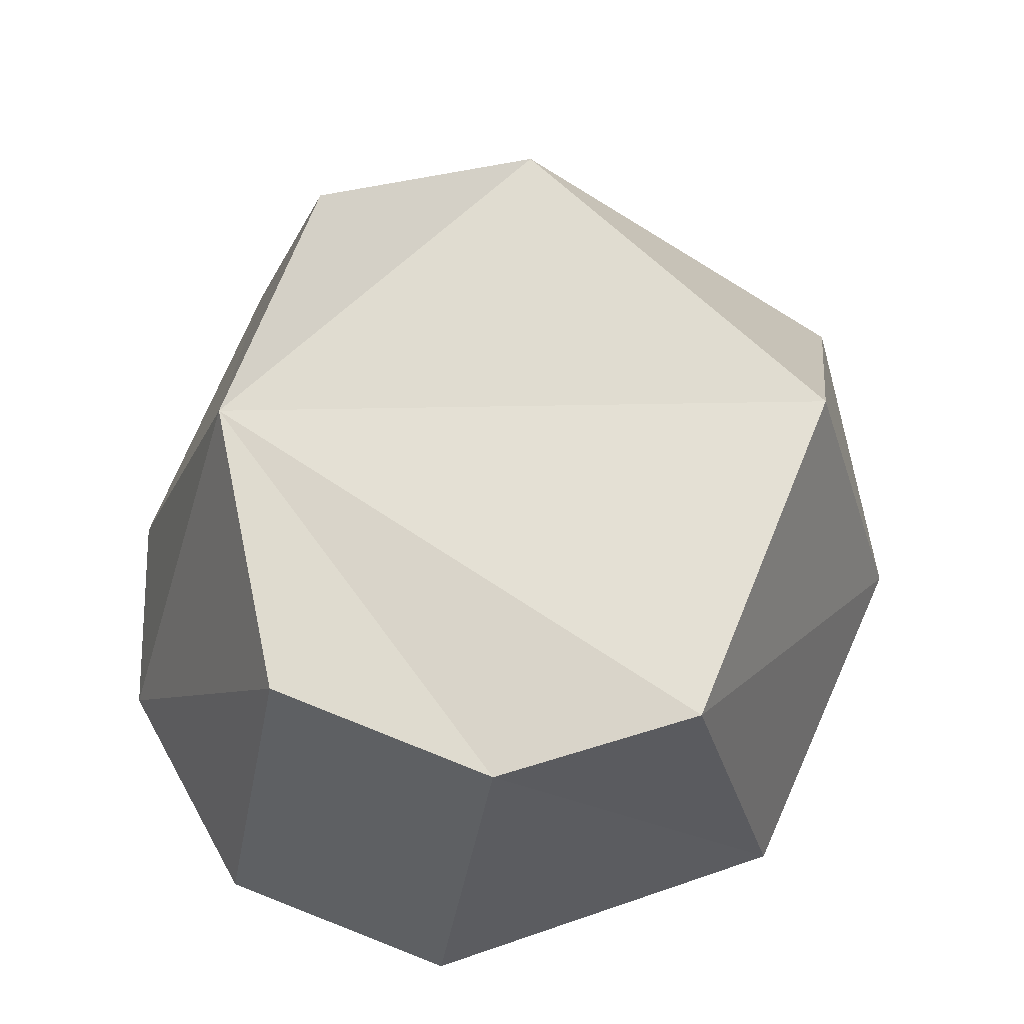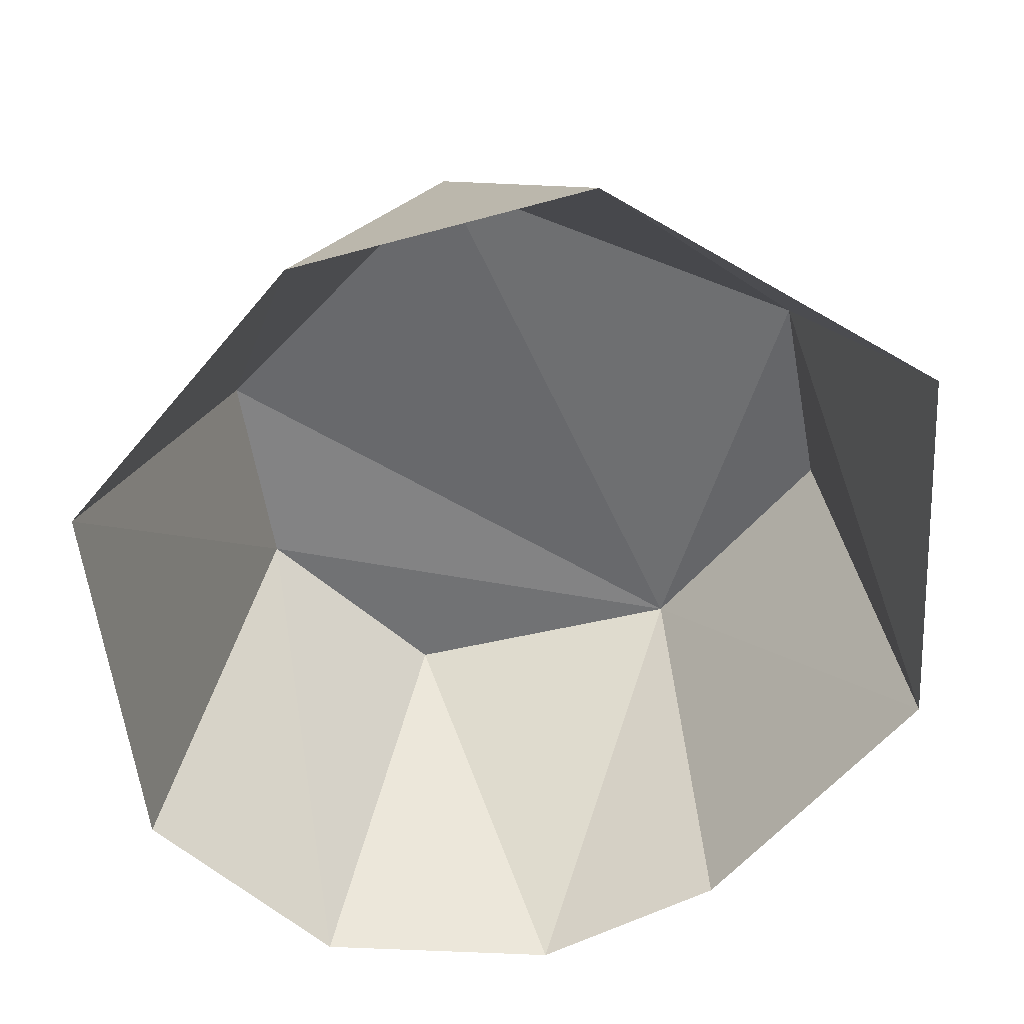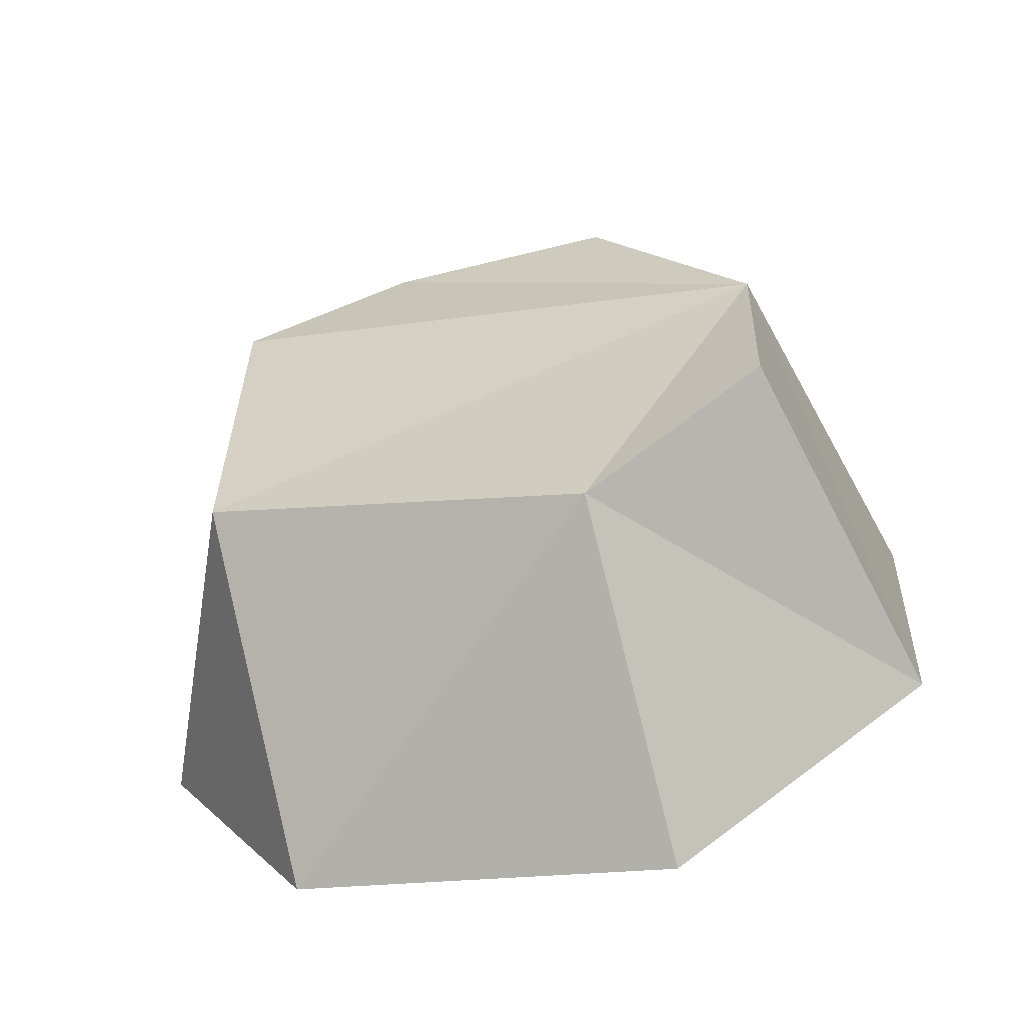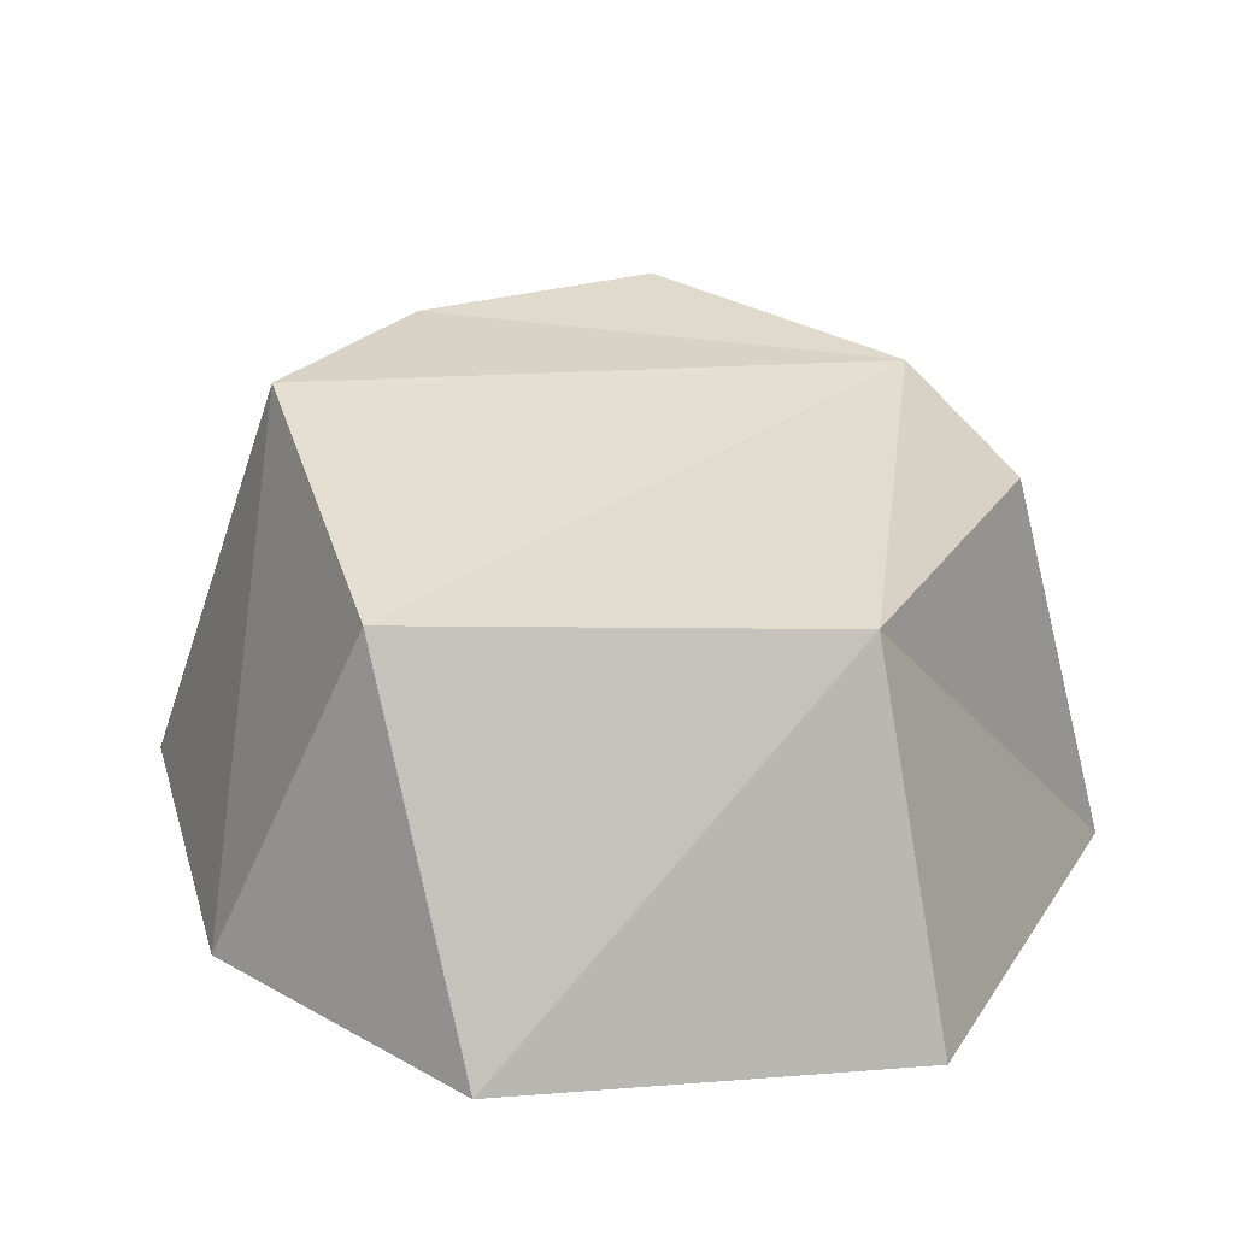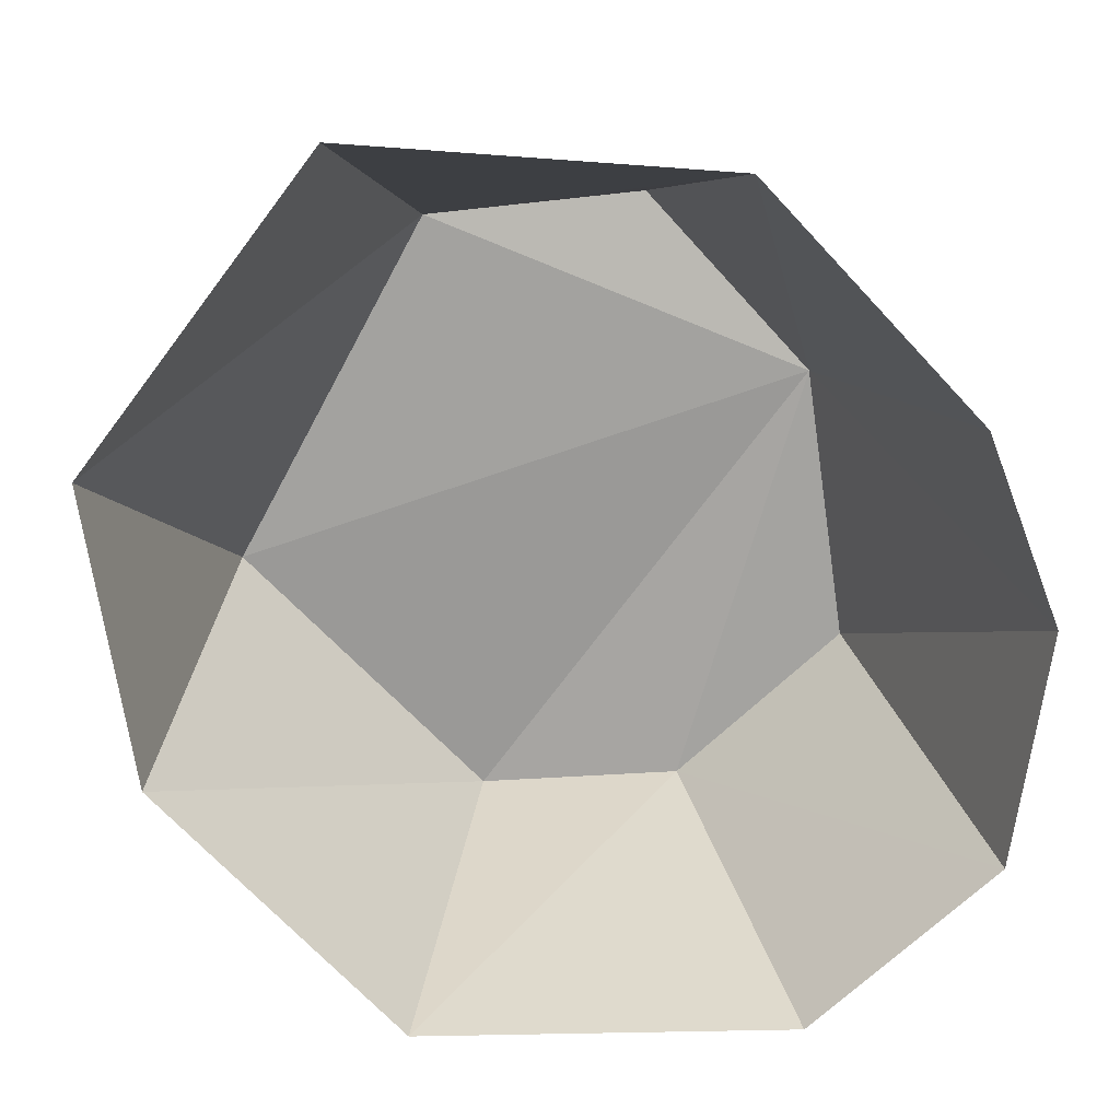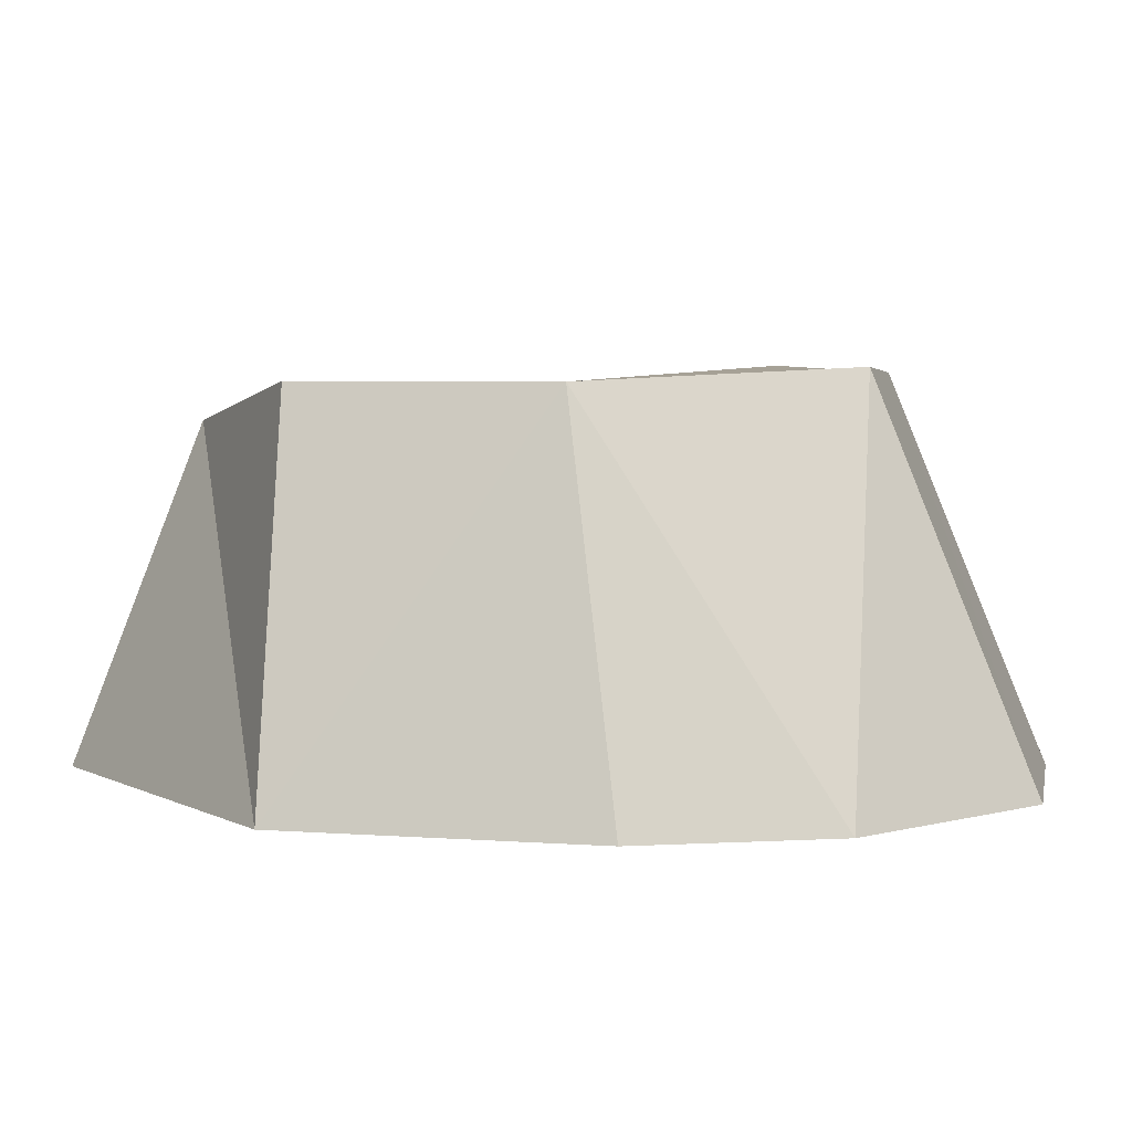
<metadata>
{"format":"obj","ext":"obj","renderer":"f3d","projection":"perspective","resolution":1024,"background":"white","views":[{"elev":74.1,"azim":19.8,"up":"+Y"},{"elev":-60.1,"azim":136.1,"up":"+Y"},{"elev":-66.9,"azim":-168.1,"up":"+Z"},{"elev":28.8,"azim":160.5,"up":"+Y"},{"elev":-73.9,"azim":-140.1,"up":"+Y"},{"elev":5.4,"azim":-80.4,"up":"+Y"}]}
</metadata>
<code>
o prop_env_rock01_Plane
v 1.491 1.412 -0.7853
v -0.2654 1.438 -1.485
v -1.127 1.632 -0.8766
v 1.414 1.658 0.9189
v 0.6215 1.64 1.501
v -0.4625 1.685 1.47
v -1.396 -0.124 1.481
v -1.703 -0.124 0.5963
v 0.59 -0.152 2.239
v 1.388 -0.124 -1.696
v -0.3489 -0.124 -2.094
v -1.181 1.635 0.3063
v -0.5596 -0.124 2.21
v 2.1 -0.124 -0.4849
v 1.976 -0.124 1.143
v -1.621 -0.124 -0.8661
v -0.2654 1.438 -1.485
v -0.3489 -0.124 -2.094
f 2 10 11
f 7 6 12
f 2 12 1
f 12 8 7
f 5 13 9
f 4 14 1
f 14 10 1
f 15 5 9
f 16 2 11
f 6 7 13
f 12 16 8
f 11 17 18
f 2 1 10
f 4 1 12
f 2 3 12
f 12 6 5
f 5 4 12
f 5 6 13
f 4 15 14
f 15 4 5
f 16 3 2
f 12 3 16
f 11 2 17

</code>
